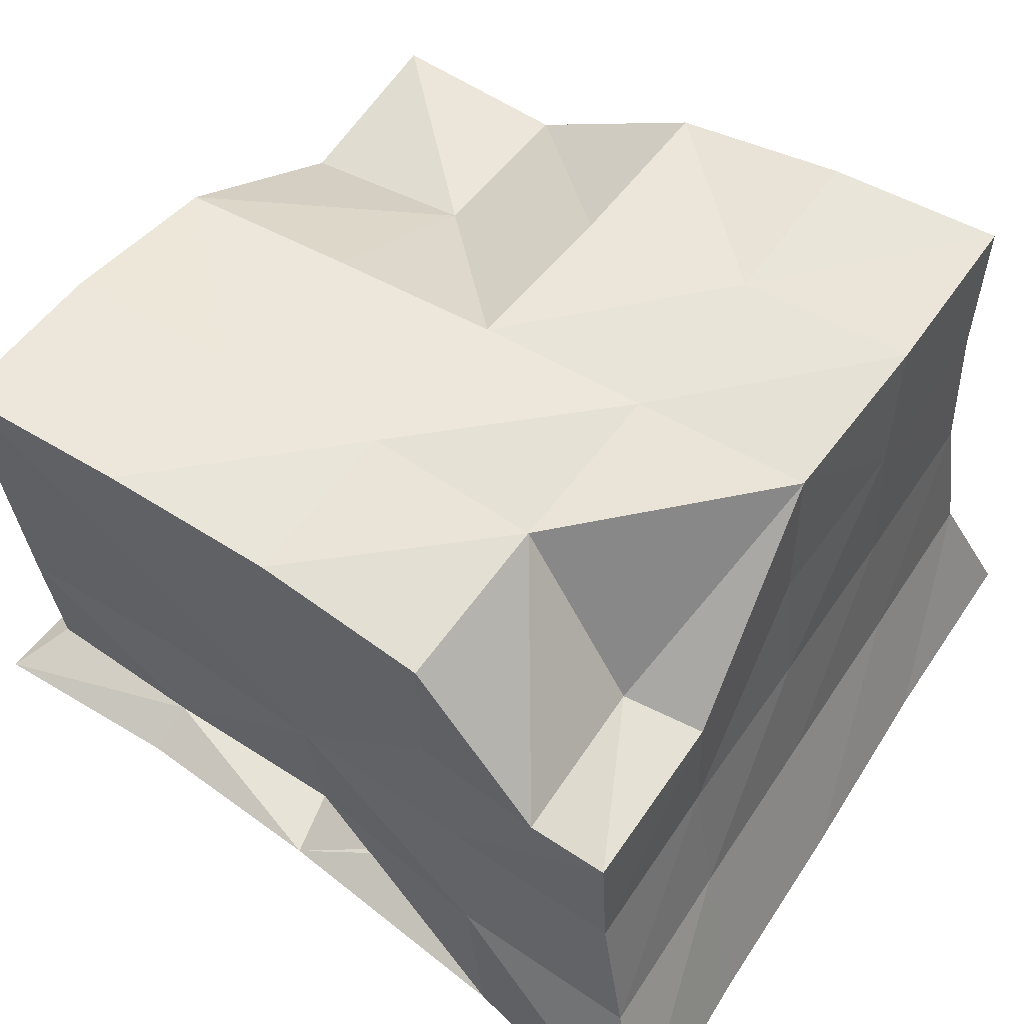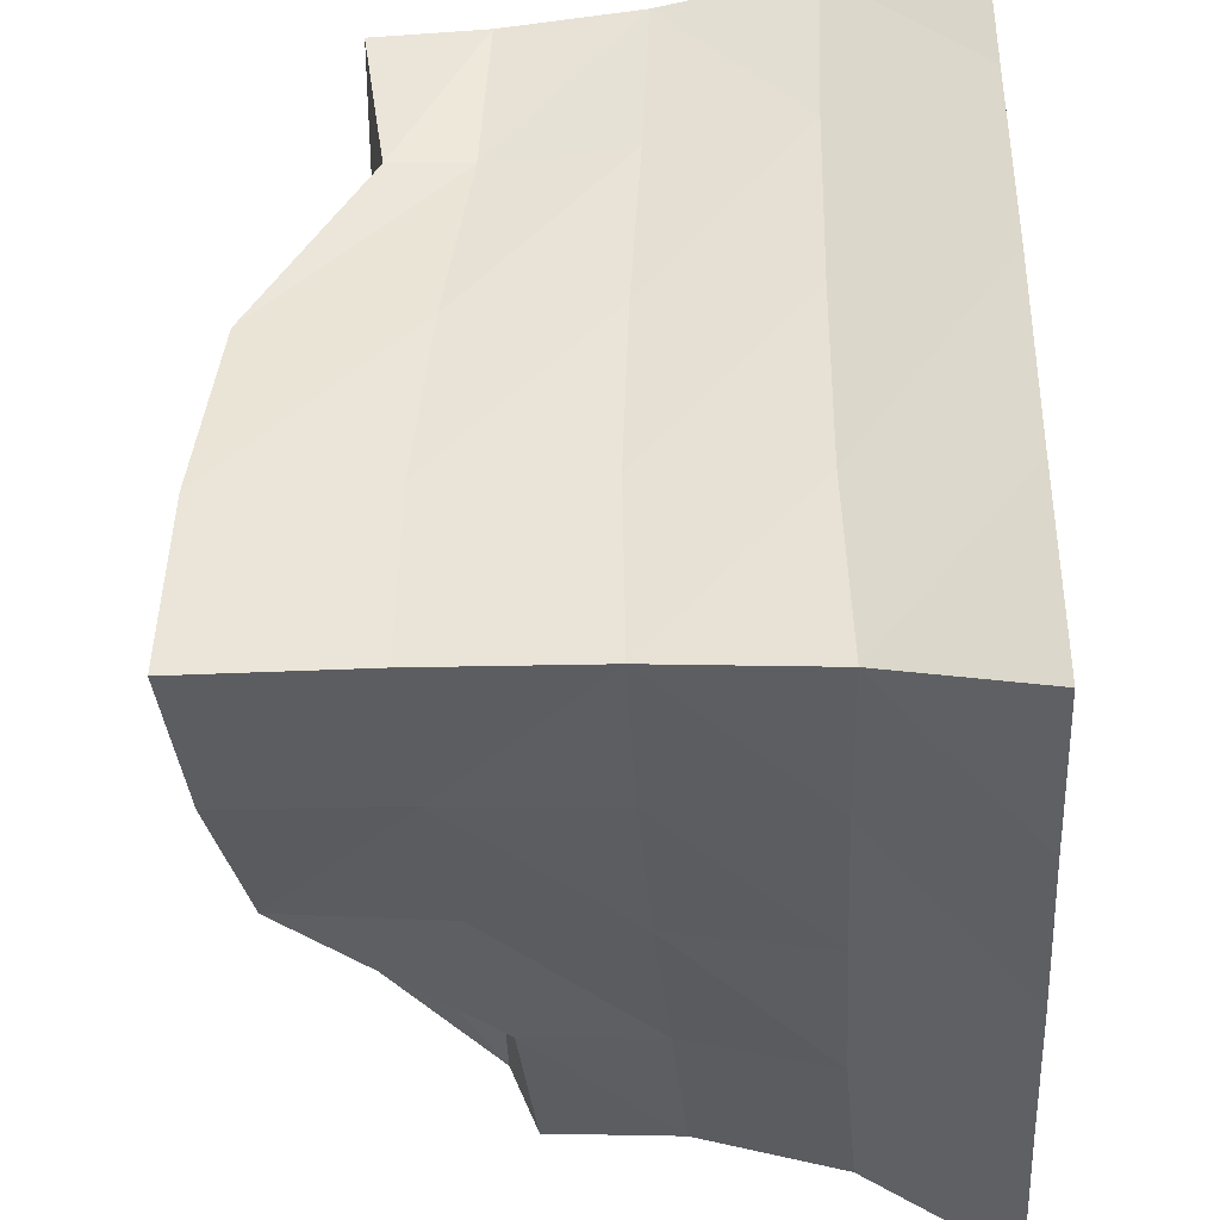
<metadata>
{"format":"obj","ext":"obj","renderer":"f3d","projection":"perspective","resolution":1024,"background":"white","views":[{"elev":56.9,"azim":122.3,"up":"+Y"},{"elev":-38.7,"azim":-86.3,"up":"+Z"}]}
</metadata>
<code>
g Material
v -1.143 -1.827 -1.143
v -1.131 -1.828 -0.5662
v -1.036 -1.441 -0.9936
v -1.036 -1.441 -0.9936
v -1.131 -1.828 -0.5662
v -1.038 -1.423 -0.4954
v -1.038 -1.423 -0.4954
v -1.131 -1.828 -0.5662
v -1.136 -1.83 -5.295e-06
v -1.136 -1.83 -5.295e-06
v -1.131 -1.828 -0.5662
v -0.5588 -1.826 -0.5588
v -0.5588 -1.826 -0.5588
v -1.131 -1.828 -0.5662
v -1.143 -1.827 -1.143
v -0.5588 -1.826 -0.5588
v -1.143 -1.827 -1.143
v -0.5662 -1.828 -1.131
v -0.5662 -1.828 -1.131
v -1.143 -1.827 -1.143
v -1.036 -1.441 -0.9936
v -0.5662 -1.828 -1.131
v -1.036 -1.441 -0.9936
v -0.5405 -1.425 -0.9922
v -0.5405 -1.425 -0.9922
v -1.036 -1.441 -0.9936
v -1.003 -1 -0.9385
v -1.003 -1 -0.9385
v -1.036 -1.441 -0.9936
v -1.038 -1.423 -0.4954
v -1.003 -1 -0.9385
v -1.038 -1.423 -0.4954
v -1 -0.9934 -0.4505
v -1 -0.9934 -0.4505
v -1.038 -1.423 -0.4954
v -1.035 -1.425 0.02551
v -1 -0.9934 -0.4505
v -1.035 -1.425 0.02551
v -0.9931 -1.01 0.04011
v -0.9931 -1.01 0.04011
v -1.035 -1.425 0.02551
v -1.032 -1.435 0.539
v -1.032 -1.435 0.539
v -1.035 -1.425 0.02551
v -1.136 -1.83 -5.295e-06
v -1.136 -1.83 -5.295e-06
v -1.035 -1.425 0.02551
v -1.038 -1.423 -0.4954
v -1.032 -1.435 0.539
v -1.136 -1.83 -5.295e-06
v -1.131 -1.828 0.5662
v -1.131 -1.828 0.5662
v -1.136 -1.83 -5.295e-06
v -0.5611 -1.826 -8.372e-07
v -1.131 -1.828 0.5662
v -0.5611 -1.826 -8.372e-07
v -0.5588 -1.826 0.5588
v -0.5588 -1.826 0.5588
v -0.5611 -1.826 -8.372e-07
v -0.05471 -1.805 0.007
v -0.05471 -1.805 0.007
v -0.5611 -1.826 -8.372e-07
v -0.5588 -1.826 -0.5588
v -0.5588 -1.826 -0.5588
v -0.5611 -1.826 -8.372e-07
v -1.136 -1.83 -5.295e-06
v -0.05471 -1.805 0.007
v -0.5588 -1.826 -0.5588
v -0.058 -1.824 -0.5122
v -0.058 -1.824 -0.5122
v -0.5588 -1.826 -0.5588
v -0.5662 -1.828 -1.131
v -0.058 -1.824 -0.5122
v -0.5662 -1.828 -1.131
v -2.226e-06 -1.83 -1.136
v -2.226e-06 -1.83 -1.136
v -0.5662 -1.828 -1.131
v -0.5405 -1.425 -0.9922
v -2.226e-06 -1.83 -1.136
v -0.5405 -1.425 -0.9922
v -0.02813 -1.418 -0.9857
v -0.02813 -1.418 -0.9857
v -0.5405 -1.425 -0.9922
v -0.5154 -0.993 -0.9326
v -0.02813 -1.418 -0.9857
v -0.5154 -0.993 -0.9326
v -0.02584 -0.999 -0.9184
v -0.02584 -0.999 -0.9184
v -0.5154 -0.993 -0.9326
v -0.5104 -0.5499 -0.906
v -0.5104 -0.5499 -0.906
v -0.5154 -0.993 -0.9326
v -1.003 -1 -0.9385
v -1.003 -1 -0.9385
v -0.5154 -0.993 -0.9326
v -0.5405 -1.425 -0.9922
v -0.5104 -0.5499 -0.906
v -1.003 -1 -0.9385
v -0.9943 -0.5456 -0.9186
v -0.9943 -0.5456 -0.9186
v -1.003 -1 -0.9385
v -1 -0.9934 -0.4505
v -0.9943 -0.5456 -0.9186
v -1 -0.9934 -0.4505
v -0.9874 -0.5533 -0.4361
v -0.9874 -0.5533 -0.4361
v -1 -0.9934 -0.4505
v -0.9931 -1.01 0.04011
v -0.9874 -0.5533 -0.4361
v -0.9931 -1.01 0.04011
v -0.9758 -0.5995 0.04345
v -0.9758 -0.5995 0.04345
v -0.9931 -1.01 0.04011
v -0.9858 -1.039 0.5225
v -0.9758 -0.5995 0.04345
v -0.9858 -1.039 0.5225
v -0.9579 -0.6691 0.5209
v -0.9579 -0.6691 0.5209
v -0.9858 -1.039 0.5225
v -0.9776 -1.06 0.9932
v -0.9776 -1.06 0.9932
v -0.9858 -1.039 0.5225
v -1.032 -1.435 0.539
v -1.032 -1.435 0.539
v -0.9858 -1.039 0.5225
v -0.9931 -1.01 0.04011
v -0.9776 -1.06 0.9932
v -1.032 -1.435 0.539
v -1.027 -1.453 1.03
v -1.027 -1.453 1.03
v -1.032 -1.435 0.539
v -1.131 -1.828 0.5662
v -1.027 -1.453 1.03
v -1.131 -1.828 0.5662
v -1.142 -1.827 1.143
v -1.142 -1.827 1.143
v -1.131 -1.828 0.5662
v -0.5588 -1.826 0.5588
v -1.142 -1.827 1.143
v -0.5588 -1.826 0.5588
v -0.5662 -1.828 1.131
v -0.5662 -1.828 1.131
v -0.5588 -1.826 0.5588
v -0.05977 -1.78 0.5379
v -0.5662 -1.828 1.131
v -0.05977 -1.78 0.5379
v -0.06481 -1.779 1.054
v -0.06481 -1.779 1.054
v -0.05977 -1.78 0.5379
v 0.561 -1.402 0.5508
v 0.561 -1.402 0.5508
v -0.05977 -1.78 0.5379
v -0.05471 -1.805 0.007
v -0.05471 -1.805 0.007
v -0.05977 -1.78 0.5379
v -0.5588 -1.826 0.5588
v 0.561 -1.402 0.5508
v -0.05471 -1.805 0.007
v 0.5353 -1.438 0.006589
v 0.5353 -1.438 0.006589
v -0.05471 -1.805 0.007
v -0.058 -1.824 -0.5122
v 0.5353 -1.438 0.006589
v -0.058 -1.824 -0.5122
v 0.482 -1.802 -0.5264
v 0.482 -1.802 -0.5264
v -0.058 -1.824 -0.5122
v -2.226e-06 -1.83 -1.136
v 0.482 -1.802 -0.5264
v -2.226e-06 -1.83 -1.136
v 0.5662 -1.828 -1.131
v 0.5662 -1.828 -1.131
v -2.226e-06 -1.83 -1.136
v -0.02813 -1.418 -0.9857
v 0.5662 -1.828 -1.131
v -0.02813 -1.418 -0.9857
v 0.4836 -1.415 -0.9809
v 0.4836 -1.415 -0.9809
v -0.02813 -1.418 -0.9857
v -0.02584 -0.999 -0.9184
v 0.4836 -1.415 -0.9809
v -0.02584 -0.999 -0.9184
v 0.4602 -1.017 -0.8981
v 0.4602 -1.017 -0.8981
v -0.02584 -0.999 -0.9184
v -0.02556 -0.5845 -0.8732
v 0.4602 -1.017 -0.8981
v -0.02556 -0.5845 -0.8732
v 0.4549 -0.6549 -0.8838
v 0.4549 -0.6549 -0.8838
v -0.02556 -0.5845 -0.8732
v -0.0533 -0.1384 -0.8536
v -0.0533 -0.1384 -0.8536
v -0.02556 -0.5845 -0.8732
v -0.5104 -0.5499 -0.906
v -0.5104 -0.5499 -0.906
v -0.02556 -0.5845 -0.8732
v -0.02584 -0.999 -0.9184
v -0.0533 -0.1384 -0.8536
v -0.5104 -0.5499 -0.906
v -0.521 -0.08466 -0.9011
v -0.521 -0.08466 -0.9011
v -0.5104 -0.5499 -0.906
v -0.9943 -0.5456 -0.9186
v -0.521 -0.08466 -0.9011
v -0.9943 -0.5456 -0.9186
v -0.9988 -0.07394 -0.9193
v -0.9988 -0.07394 -0.9193
v -0.9943 -0.5456 -0.9186
v -0.9874 -0.5533 -0.4361
v -0.9988 -0.07394 -0.9193
v -0.9874 -0.5533 -0.4361
v -0.988 -0.09136 -0.4417
v -0.988 -0.09136 -0.4417
v -0.9874 -0.5533 -0.4361
v -0.9758 -0.5995 0.04345
v -0.988 -0.09136 -0.4417
v -0.9758 -0.5995 0.04345
v -0.9734 -0.1578 0.03028
v -0.9734 -0.1578 0.03028
v -0.9758 -0.5995 0.04345
v -0.9579 -0.6691 0.5209
v -0.9734 -0.1578 0.03028
v -0.9579 -0.6691 0.5209
v -0.9885 -0.4628 0.5039
v -0.9885 -0.4628 0.5039
v -0.9579 -0.6691 0.5209
v -0.9544 -0.6943 0.9771
v -0.9885 -0.4628 0.5039
v -0.9544 -0.6943 0.9771
v -0.961 -0.3955 0.961
v -0.961 -0.3955 0.961
v -0.9544 -0.6943 0.9771
v -0.4881 -0.655 0.9873
v -0.4881 -0.655 0.9873
v -0.9544 -0.6943 0.9771
v -0.9776 -1.06 0.9932
v -0.9776 -1.06 0.9932
v -0.9544 -0.6943 0.9771
v -0.9579 -0.6691 0.5209
v -0.4881 -0.655 0.9873
v -0.9776 -1.06 0.9932
v -0.5053 -1.017 1.004
v -0.5053 -1.017 1.004
v -0.9776 -1.06 0.9932
v -1.027 -1.453 1.03
v -0.5053 -1.017 1.004
v -1.027 -1.453 1.03
v -0.5403 -1.414 1.03
v -0.5403 -1.414 1.03
v -1.027 -1.453 1.03
v -1.142 -1.827 1.143
v -0.5403 -1.414 1.03
v -1.142 -1.827 1.143
v -0.5662 -1.828 1.131
v -0.5403 -1.414 1.03
v -0.5662 -1.828 1.131
v -0.06481 -1.779 1.054
v -0.5403 -1.414 1.03
v -0.06481 -1.779 1.054
v -0.02402 -1.333 1.028
v -0.02402 -1.333 1.028
v -0.06481 -1.779 1.054
v 0.5467 -1.606 1.092
v -0.02402 -1.333 1.028
v 0.5467 -1.606 1.092
v 0.4648 -1.227 1.012
v 0.4648 -1.227 1.012
v 0.5467 -1.606 1.092
v 1.059 -1.231 1.068
v 1.059 -1.231 1.068
v 0.5467 -1.606 1.092
v 0.561 -1.402 0.5508
v 0.561 -1.402 0.5508
v 0.5467 -1.606 1.092
v -0.06481 -1.779 1.054
v 1.059 -1.231 1.068
v 0.561 -1.402 0.5508
v 1.057 -1.235 0.5468
v 1.057 -1.235 0.5468
v 0.561 -1.402 0.5508
v 0.5353 -1.438 0.006589
v 1.057 -1.235 0.5468
v 0.5353 -1.438 0.006589
v 1.1 -1.247 0.01626
v 1.1 -1.247 0.01626
v 0.5353 -1.438 0.006589
v 0.482 -1.802 -0.5264
v 1.1 -1.247 0.01626
v 0.482 -1.802 -0.5264
v 1.014 -1.776 -0.5427
v 1.014 -1.776 -0.5427
v 0.482 -1.802 -0.5264
v 0.5662 -1.828 -1.131
v 1.014 -1.776 -0.5427
v 0.5662 -1.828 -1.131
v 1.143 -1.827 -1.143
v 1.143 -1.827 -1.143
v 0.5662 -1.828 -1.131
v 0.4836 -1.415 -0.9809
v 1.143 -1.827 -1.143
v 0.4836 -1.415 -0.9809
v 0.9784 -1.429 -0.9768
v 0.9784 -1.429 -0.9768
v 0.4836 -1.415 -0.9809
v 0.4602 -1.017 -0.8981
v 0.9784 -1.429 -0.9768
v 0.4602 -1.017 -0.8981
v 0.937 -1.033 -0.8878
v 0.937 -1.033 -0.8878
v 0.4602 -1.017 -0.8981
v 0.4549 -0.6549 -0.8838
v 0.937 -1.033 -0.8878
v 0.4549 -0.6549 -0.8838
v 0.9358 -0.6729 -0.8686
v 0.9358 -0.6729 -0.8686
v 0.4549 -0.6549 -0.8838
v 0.4962 -0.6097 -0.6636
v 0.9358 -0.6729 -0.8686
v 0.4962 -0.6097 -0.6636
v 0.9589 -0.5925 -0.6642
v 0.9589 -0.5925 -0.6642
v 0.4962 -0.6097 -0.6636
v 0.4536 -0.1389 -0.3362
v 0.4536 -0.1389 -0.3362
v 0.4962 -0.6097 -0.6636
v -0.0533 -0.1384 -0.8536
v -0.0533 -0.1384 -0.8536
v 0.4962 -0.6097 -0.6636
v 0.4549 -0.6549 -0.8838
v 0.4536 -0.1389 -0.3362
v -0.0533 -0.1384 -0.8536
v -0.02712 -0.1131 -0.3765
v -0.02712 -0.1131 -0.3765
v -0.0533 -0.1384 -0.8536
v -0.521 -0.08466 -0.9011
v -0.02712 -0.1131 -0.3765
v -0.521 -0.08466 -0.9011
v -0.5044 -0.09134 -0.4228
v -0.5044 -0.09134 -0.4228
v -0.521 -0.08466 -0.9011
v -0.9988 -0.07394 -0.9193
v -0.5044 -0.09134 -0.4228
v -0.9988 -0.07394 -0.9193
v -0.988 -0.09136 -0.4417
v -0.5044 -0.09134 -0.4228
v -0.988 -0.09136 -0.4417
v -0.9734 -0.1578 0.03028
v -0.5044 -0.09134 -0.4228
v -0.9734 -0.1578 0.03028
v -0.4861 -0.131 0.04974
v -0.4861 -0.131 0.04974
v -0.9734 -0.1578 0.03028
v -0.9885 -0.4628 0.5039
v -0.4861 -0.131 0.04974
v -0.9885 -0.4628 0.5039
v -0.4954 -0.3916 0.5083
v -0.4954 -0.3916 0.5083
v -0.9885 -0.4628 0.5039
v -0.961 -0.3955 0.961
v -0.4954 -0.3916 0.5083
v -0.961 -0.3955 0.961
v -0.5039 -0.4628 0.9884
v -0.4954 -0.3916 0.5083
v -0.5039 -0.4628 0.9884
v 0.02344 -0.1145 1.02
v 0.02344 -0.1145 1.02
v -0.5039 -0.4628 0.9884
v -0.4881 -0.655 0.9873
v -0.4881 -0.655 0.9873
v -0.5039 -0.4628 0.9884
v -0.961 -0.3955 0.961
v 0.02344 -0.1145 1.02
v -0.4881 -0.655 0.9873
v -0.01311 -0.5461 1.013
v -0.01311 -0.5461 1.013
v -0.4881 -0.655 0.9873
v -0.5053 -1.017 1.004
v -0.01311 -0.5461 1.013
v -0.5053 -1.017 1.004
v -0.02356 -0.937 1.008
v -0.02356 -0.937 1.008
v -0.5053 -1.017 1.004
v -0.5403 -1.414 1.03
v -0.02356 -0.937 1.008
v -0.5403 -1.414 1.03
v -0.02402 -1.333 1.028
v -0.02356 -0.937 1.008
v -0.02402 -1.333 1.028
v 0.4648 -1.227 1.012
v -0.02356 -0.937 1.008
v 0.4648 -1.227 1.012
v 0.4544 -0.8578 1.009
v 0.4544 -0.8578 1.009
v 0.4648 -1.227 1.012
v 0.903 -1.171 0.9825
v 0.4544 -0.8578 1.009
v 0.903 -1.171 0.9825
v 0.9212 -0.8177 1.008
v 0.9212 -0.8177 1.008
v 0.903 -1.171 0.9825
v 0.9339 -1.17 0.533
v 0.9339 -1.17 0.533
v 0.903 -1.171 0.9825
v 1.059 -1.231 1.068
v 1.059 -1.231 1.068
v 0.903 -1.171 0.9825
v 0.4648 -1.227 1.012
v 0.9339 -1.17 0.533
v 1.059 -1.231 1.068
v 1.057 -1.235 0.5468
v 0.9339 -1.17 0.533
v 1.057 -1.235 0.5468
v 1.1 -1.247 0.01626
v 0.9339 -1.17 0.533
v 1.1 -1.247 0.01626
v 0.9239 -1.236 0.04958
v 0.9239 -1.236 0.04958
v 1.1 -1.247 0.01626
v 1.014 -1.776 -0.5427
v 0.9239 -1.236 0.04958
v 1.014 -1.776 -0.5427
v 0.9807 -1.341 -0.4691
v 0.9807 -1.341 -0.4691
v 1.014 -1.776 -0.5427
v 1.143 -1.827 -1.143
v 0.9807 -1.341 -0.4691
v 1.143 -1.827 -1.143
v 0.9784 -1.429 -0.9768
v 0.9807 -1.341 -0.4691
v 0.9784 -1.429 -0.9768
v 0.937 -1.033 -0.8878
v 0.9807 -1.341 -0.4691
v 0.937 -1.033 -0.8878
v 0.9367 -0.9601 -0.4084
v 0.9367 -0.9601 -0.4084
v 0.937 -1.033 -0.8878
v 0.9358 -0.6729 -0.8686
v 0.9367 -0.9601 -0.4084
v 0.9358 -0.6729 -0.8686
v 0.9234 -0.5877 -0.3082
v 0.9234 -0.5877 -0.3082
v 0.9358 -0.6729 -0.8686
v 0.9589 -0.5925 -0.6642
v 0.9234 -0.5877 -0.3082
v 0.9589 -0.5925 -0.6642
v 0.9362 -0.161 -0.3109
v 0.9234 -0.5877 -0.3082
v 0.9362 -0.161 -0.3109
v 0.9377 -0.05198 0.1395
v 0.9377 -0.05198 0.1395
v 0.9362 -0.161 -0.3109
v 0.4536 -0.1389 -0.3362
v 0.4536 -0.1389 -0.3362
v 0.9362 -0.161 -0.3109
v 0.9589 -0.5925 -0.6642
v 0.9377 -0.05198 0.1395
v 0.4536 -0.1389 -0.3362
v 0.4665 -0.06026 0.1179
v 0.4665 -0.06026 0.1179
v 0.4536 -0.1389 -0.3362
v -0.02712 -0.1131 -0.3765
v 0.4665 -0.06026 0.1179
v -0.02712 -0.1131 -0.3765
v -0.00561 -0.09144 0.08068
v -0.00561 -0.09144 0.08068
v -0.02712 -0.1131 -0.3765
v -0.5044 -0.09134 -0.4228
v -0.00561 -0.09144 0.08068
v -0.5044 -0.09134 -0.4228
v -0.4861 -0.131 0.04974
v -0.00561 -0.09144 0.08068
v -0.4861 -0.131 0.04974
v -0.4954 -0.3916 0.5083
v -0.00561 -0.09144 0.08068
v -0.4954 -0.3916 0.5083
v 0.008153 -0.1003 0.5421
v -0.00561 -0.09144 0.08068
v 0.008153 -0.1003 0.5421
v 0.479 -0.02523 0.5728
v 0.479 -0.02523 0.5728
v 0.008153 -0.1003 0.5421
v 0.02344 -0.1145 1.02
v 0.02344 -0.1145 1.02
v 0.008153 -0.1003 0.5421
v -0.4954 -0.3916 0.5083
v 0.479 -0.02523 0.5728
v 0.02344 -0.1145 1.02
v 0.4888 -0.01456 1.042
v 0.4888 -0.01456 1.042
v 0.02344 -0.1145 1.02
v -0.01311 -0.5461 1.013
v 0.4888 -0.01456 1.042
v -0.01311 -0.5461 1.013
v 0.4654 -0.457 1.028
v 0.4654 -0.457 1.028
v -0.01311 -0.5461 1.013
v -0.02356 -0.937 1.008
v 0.4654 -0.457 1.028
v -0.02356 -0.937 1.008
v 0.4544 -0.8578 1.009
v 0.4654 -0.457 1.028
v 0.4544 -0.8578 1.009
v 0.9212 -0.8177 1.008
v 0.4654 -0.457 1.028
v 0.9212 -0.8177 1.008
v 0.9376 -0.4208 1.034
v 0.9376 -0.4208 1.034
v 0.9212 -0.8177 1.008
v 0.9195 -0.8303 0.5495
v 0.9376 -0.4208 1.034
v 0.9195 -0.8303 0.5495
v 0.9359 -0.439 0.5701
v 0.9359 -0.439 0.5701
v 0.9195 -0.8303 0.5495
v 0.9323 -0.8819 0.08259
v 0.9323 -0.8819 0.08259
v 0.9195 -0.8303 0.5495
v 0.9339 -1.17 0.533
v 0.9339 -1.17 0.533
v 0.9195 -0.8303 0.5495
v 0.9212 -0.8177 1.008
v 0.9323 -0.8819 0.08259
v 0.9339 -1.17 0.533
v 0.9239 -1.236 0.04958
v 0.9323 -0.8819 0.08259
v 0.9239 -1.236 0.04958
v 0.9807 -1.341 -0.4691
v 0.9323 -0.8819 0.08259
v 0.9807 -1.341 -0.4691
v 0.9367 -0.9601 -0.4084
v 0.9323 -0.8819 0.08259
v 0.9367 -0.9601 -0.4084
v 0.9234 -0.5877 -0.3082
v 0.9323 -0.8819 0.08259
v 0.9234 -0.5877 -0.3082
v 0.9307 -0.486 0.1148
v 0.9323 -0.8819 0.08259
v 0.9307 -0.486 0.1148
v 0.9359 -0.439 0.5701
v 0.9359 -0.439 0.5701
v 0.9307 -0.486 0.1148
v 0.9377 -0.05198 0.1395
v 0.9377 -0.05198 0.1395
v 0.9307 -0.486 0.1148
v 0.9234 -0.5877 -0.3082
v 0.9359 -0.439 0.5701
v 0.9377 -0.05198 0.1395
v 0.9495 0.001853 0.588
v 0.9495 0.001853 0.588
v 0.9377 -0.05198 0.1395
v 0.4665 -0.06026 0.1179
v 0.9495 0.001853 0.588
v 0.4665 -0.06026 0.1179
v 0.479 -0.02523 0.5728
v 0.479 -0.02523 0.5728
v 0.4665 -0.06026 0.1179
v -0.00561 -0.09144 0.08068
v 0.9495 0.001853 0.588
v 0.479 -0.02523 0.5728
v 0.4888 -0.01456 1.042
v 0.9495 0.001853 0.588
v 0.4888 -0.01456 1.042
v 0.9577 0.02106 1.053
v 0.9577 0.02106 1.053
v 0.4888 -0.01456 1.042
v 0.4654 -0.457 1.028
v 0.9577 0.02106 1.053
v 0.4654 -0.457 1.028
v 0.9376 -0.4208 1.034
v 0.9577 0.02106 1.053
v 0.9376 -0.4208 1.034
v 0.9359 -0.439 0.5701
v 0.9577 0.02106 1.053
v 0.9359 -0.439 0.5701
v 0.9495 0.001853 0.588
f 1 2 3
f 4 5 6
f 7 8 9
f 10 11 12
f 13 14 15
f 16 17 18
f 19 20 21
f 22 23 24
f 25 26 27
f 28 29 30
f 31 32 33
f 34 35 36
f 37 38 39
f 40 41 42
f 43 44 45
f 46 47 48
f 49 50 51
f 52 53 54
f 55 56 57
f 58 59 60
f 61 62 63
f 64 65 66
f 67 68 69
f 70 71 72
f 73 74 75
f 76 77 78
f 79 80 81
f 82 83 84
f 85 86 87
f 88 89 90
f 91 92 93
f 94 95 96
f 97 98 99
f 100 101 102
f 103 104 105
f 106 107 108
f 109 110 111
f 112 113 114
f 115 116 117
f 118 119 120
f 121 122 123
f 124 125 126
f 127 128 129
f 130 131 132
f 133 134 135
f 136 137 138
f 139 140 141
f 142 143 144
f 145 146 147
f 148 149 150
f 151 152 153
f 154 155 156
f 157 158 159
f 160 161 162
f 163 164 165
f 166 167 168
f 169 170 171
f 172 173 174
f 175 176 177
f 178 179 180
f 181 182 183
f 184 185 186
f 187 188 189
f 190 191 192
f 193 194 195
f 196 197 198
f 199 200 201
f 202 203 204
f 205 206 207
f 208 209 210
f 211 212 213
f 214 215 216
f 217 218 219
f 220 221 222
f 223 224 225
f 226 227 228
f 229 230 231
f 232 233 234
f 235 236 237
f 238 239 240
f 241 242 243
f 244 245 246
f 247 248 249
f 250 251 252
f 253 254 255
f 256 257 258
f 259 260 261
f 262 263 264
f 265 266 267
f 268 269 270
f 271 272 273
f 274 275 276
f 277 278 279
f 280 281 282
f 283 284 285
f 286 287 288
f 289 290 291
f 292 293 294
f 295 296 297
f 298 299 300
f 301 302 303
f 304 305 306
f 307 308 309
f 310 311 312
f 313 314 315
f 316 317 318
f 319 320 321
f 322 323 324
f 325 326 327
f 328 329 330
f 331 332 333
f 334 335 336
f 337 338 339
f 340 341 342
f 343 344 345
f 346 347 348
f 349 350 351
f 352 353 354
f 355 356 357
f 358 359 360
f 361 362 363
f 364 365 366
f 367 368 369
f 370 371 372
f 373 374 375
f 376 377 378
f 379 380 381
f 382 383 384
f 385 386 387
f 388 389 390
f 391 392 393
f 394 395 396
f 397 398 399
f 400 401 402
f 403 404 405
f 406 407 408
f 409 410 411
f 412 413 414
f 415 416 417
f 418 419 420
f 421 422 423
f 424 425 426
f 427 428 429
f 430 431 432
f 433 434 435
f 436 437 438
f 439 440 441
f 442 443 444
f 445 446 447
f 448 449 450
f 451 452 453
f 454 455 456
f 457 458 459
f 460 461 462
f 463 464 465
f 466 467 468
f 469 470 471
f 472 473 474
f 475 476 477
f 478 479 480
f 481 482 483
f 484 485 486
f 487 488 489
f 490 491 492
f 493 494 495
f 496 497 498
f 499 500 501
f 502 503 504
f 505 506 507
f 508 509 510
f 511 512 513
f 514 515 516
f 517 518 519
f 520 521 522
f 523 524 525
f 526 527 528
f 529 530 531
f 532 533 534
f 535 536 537
f 538 539 540
f 541 542 543
f 544 545 546
f 547 548 549
f 550 551 552
f 553 554 555
f 556 557 558
f 559 560 561
f 562 563 564
f 565 566 567
f 568 569 570
f 571 572 573
f 574 575 576

</code>
